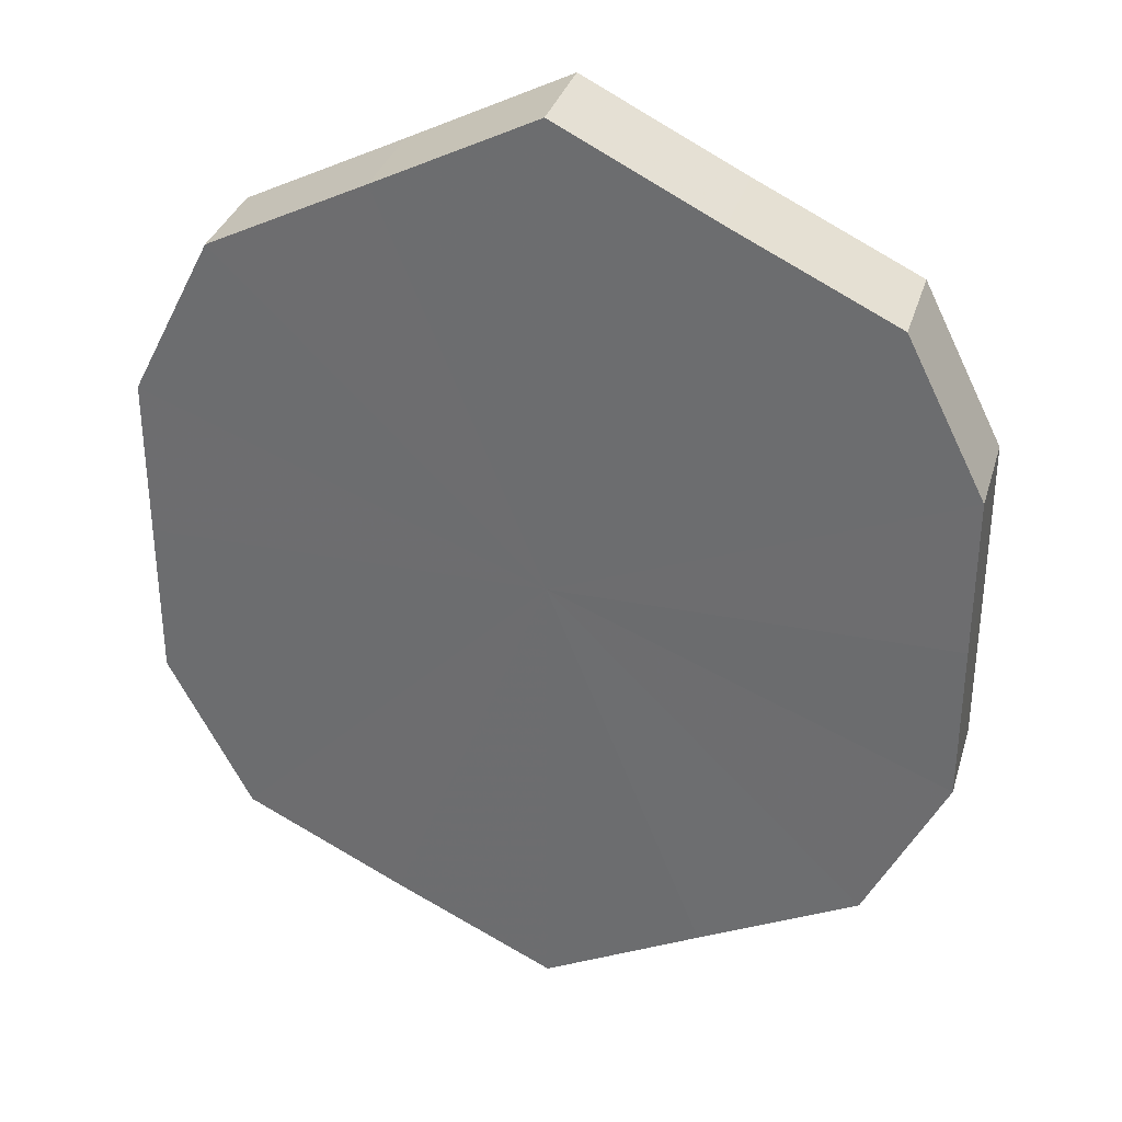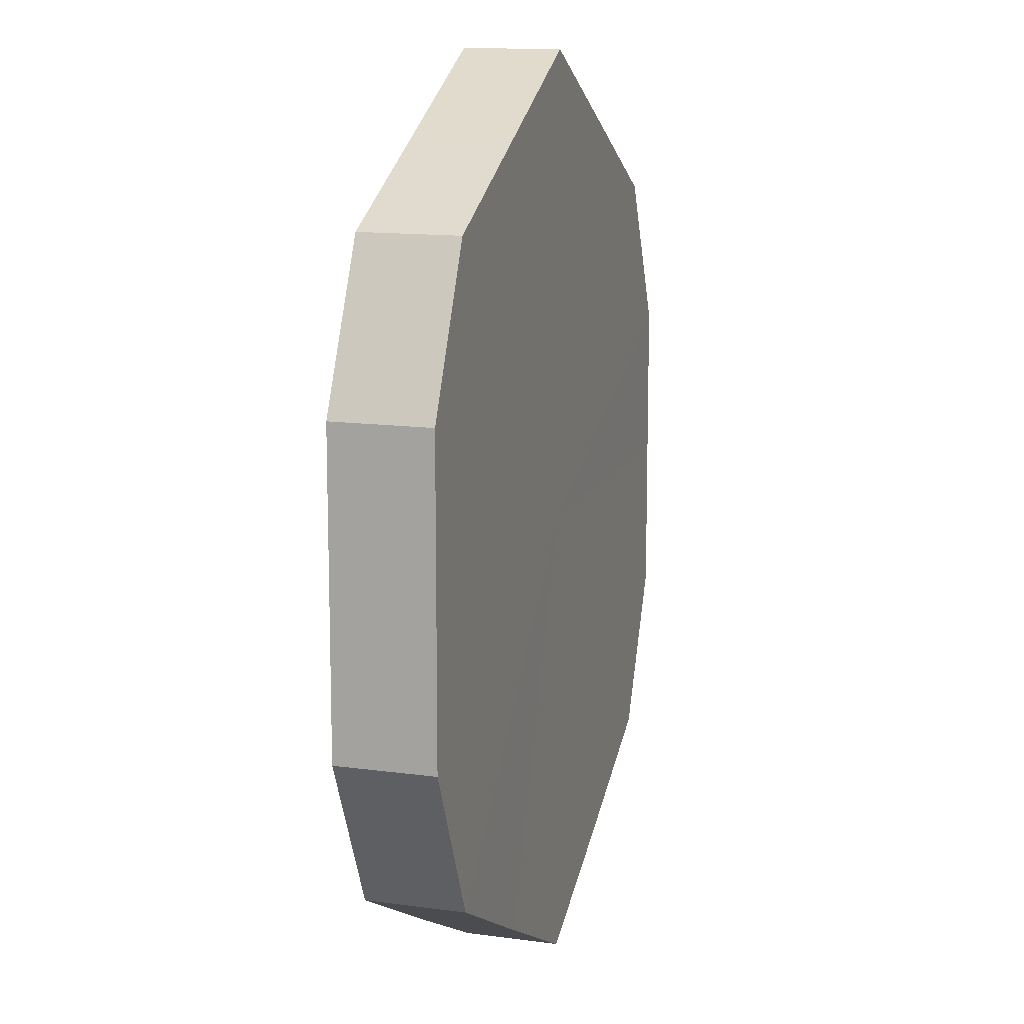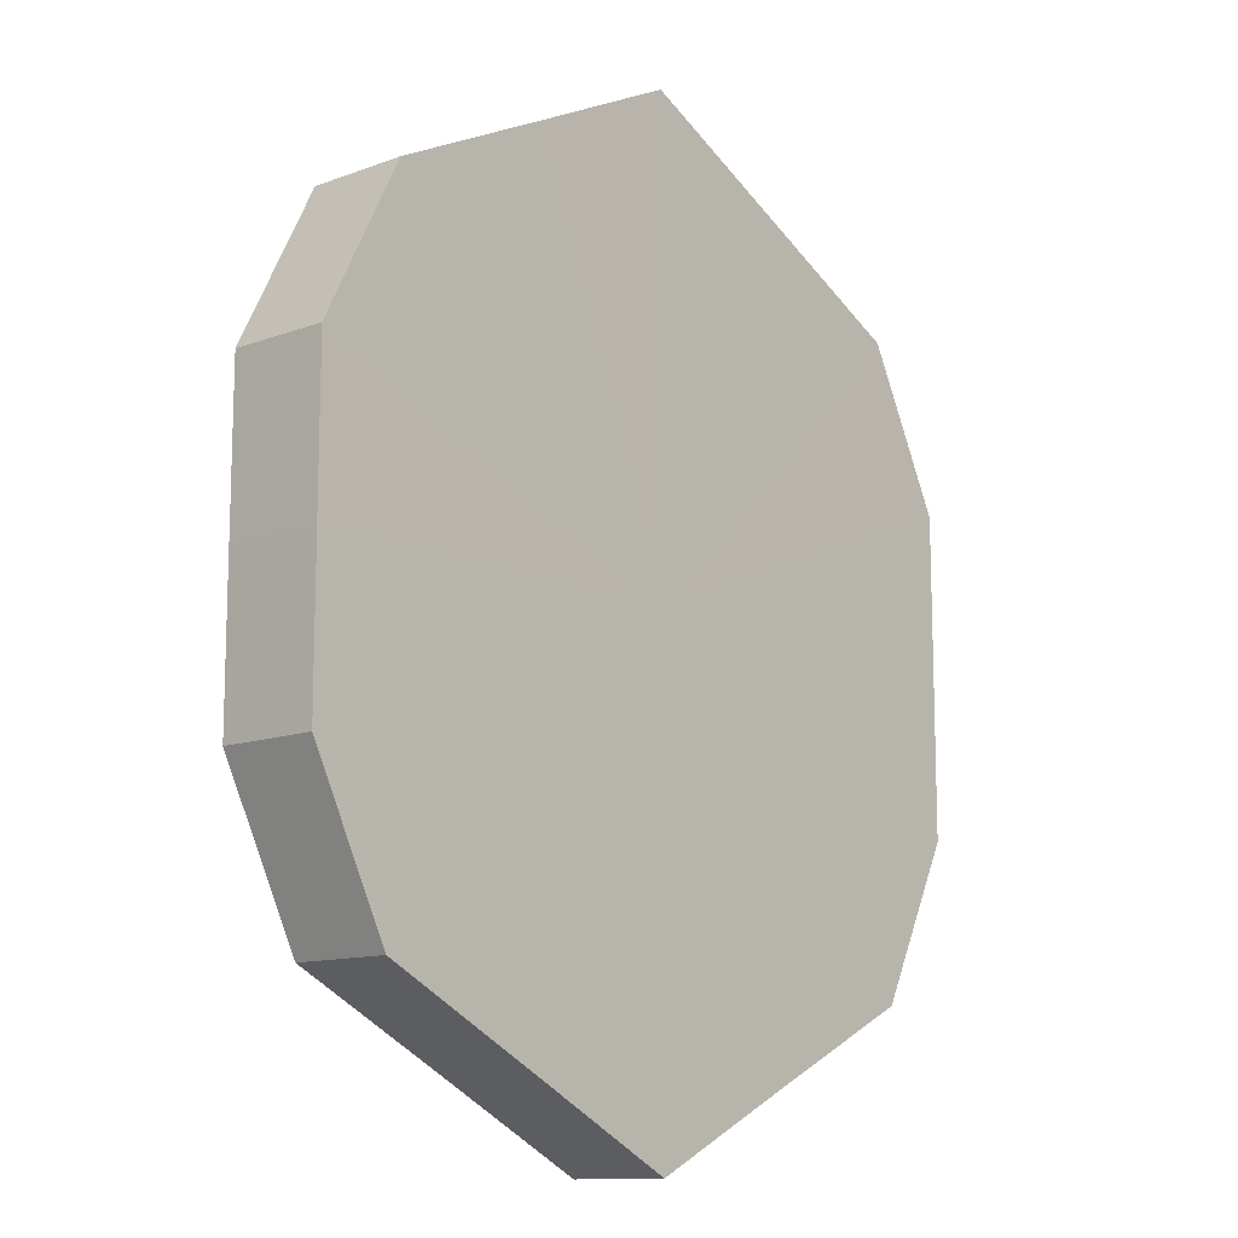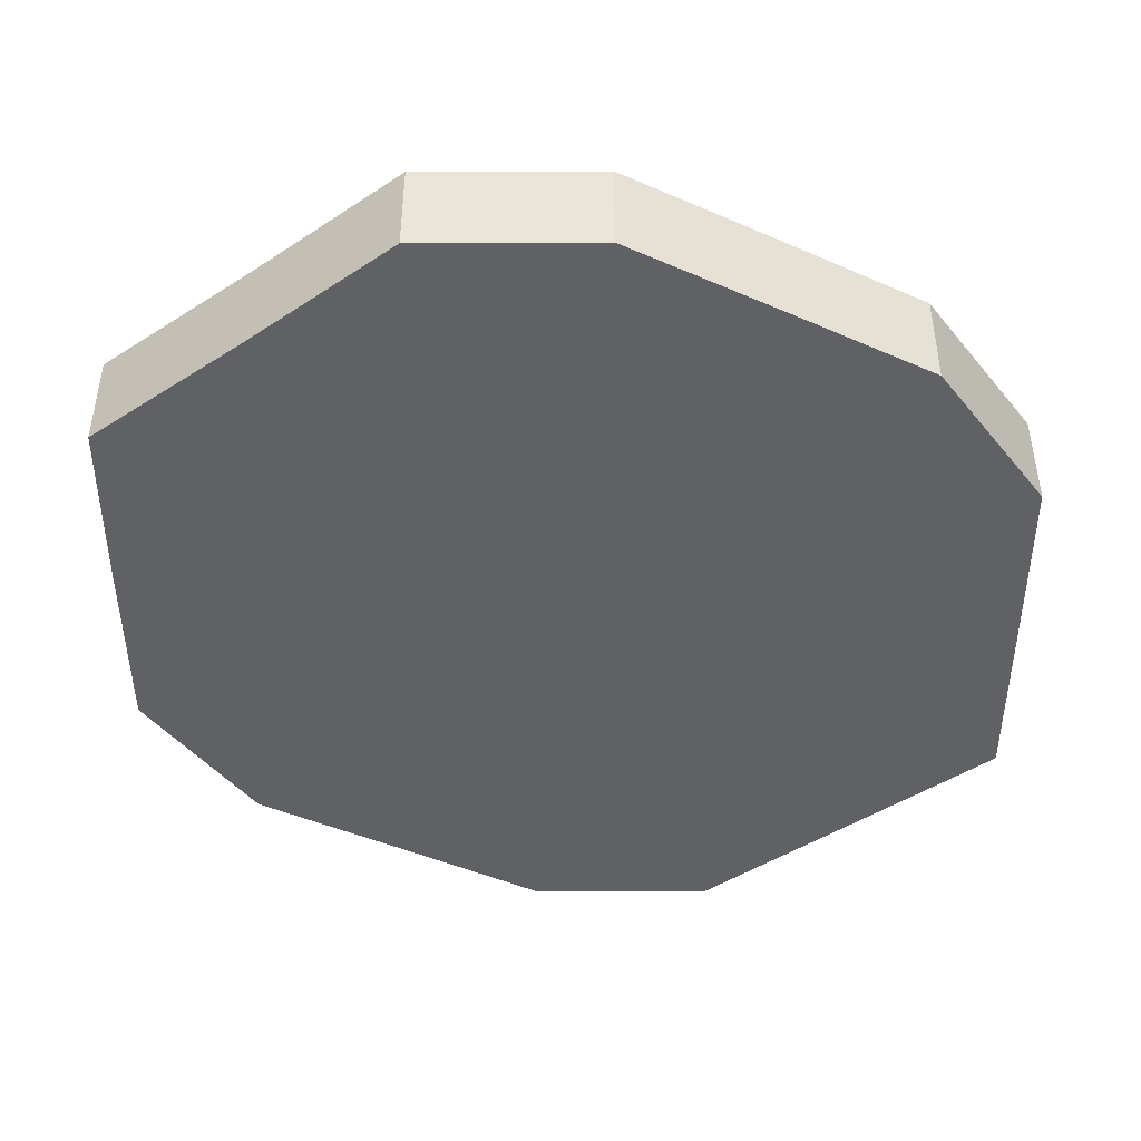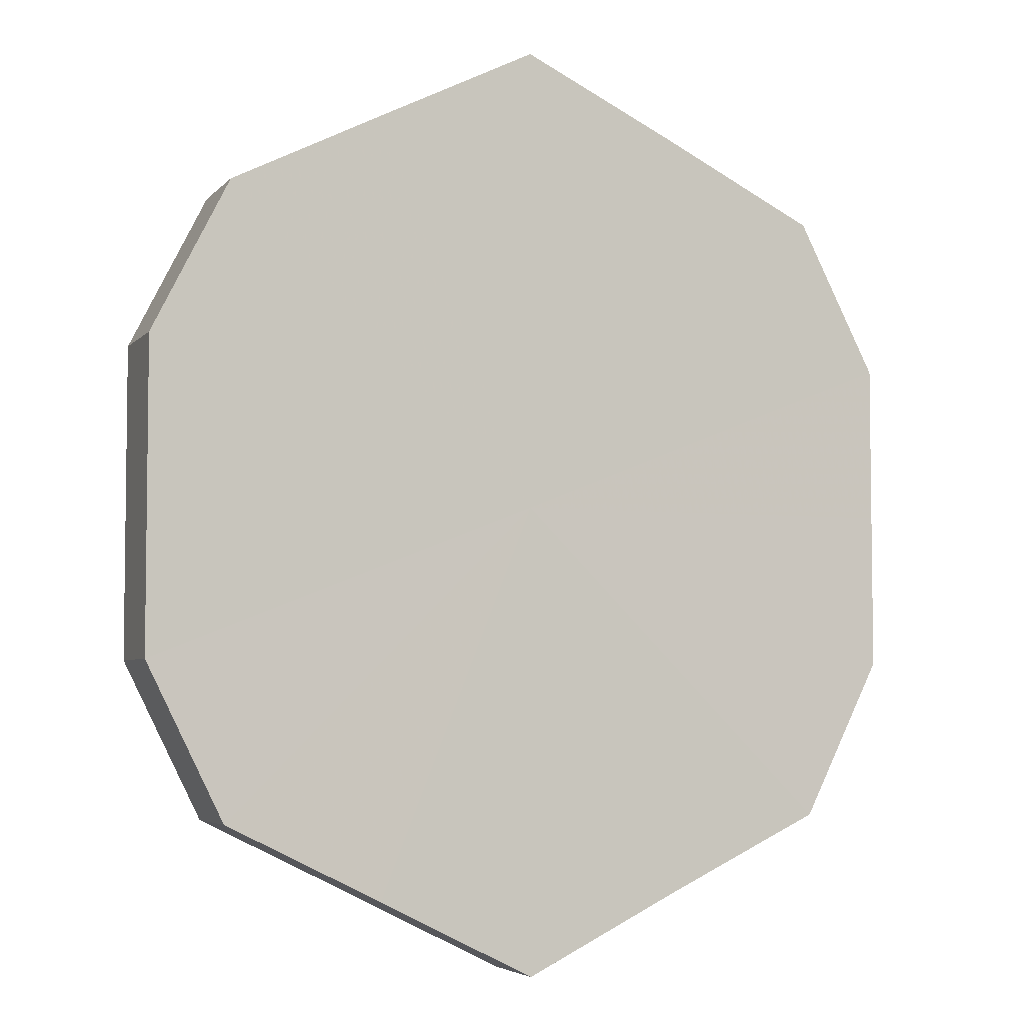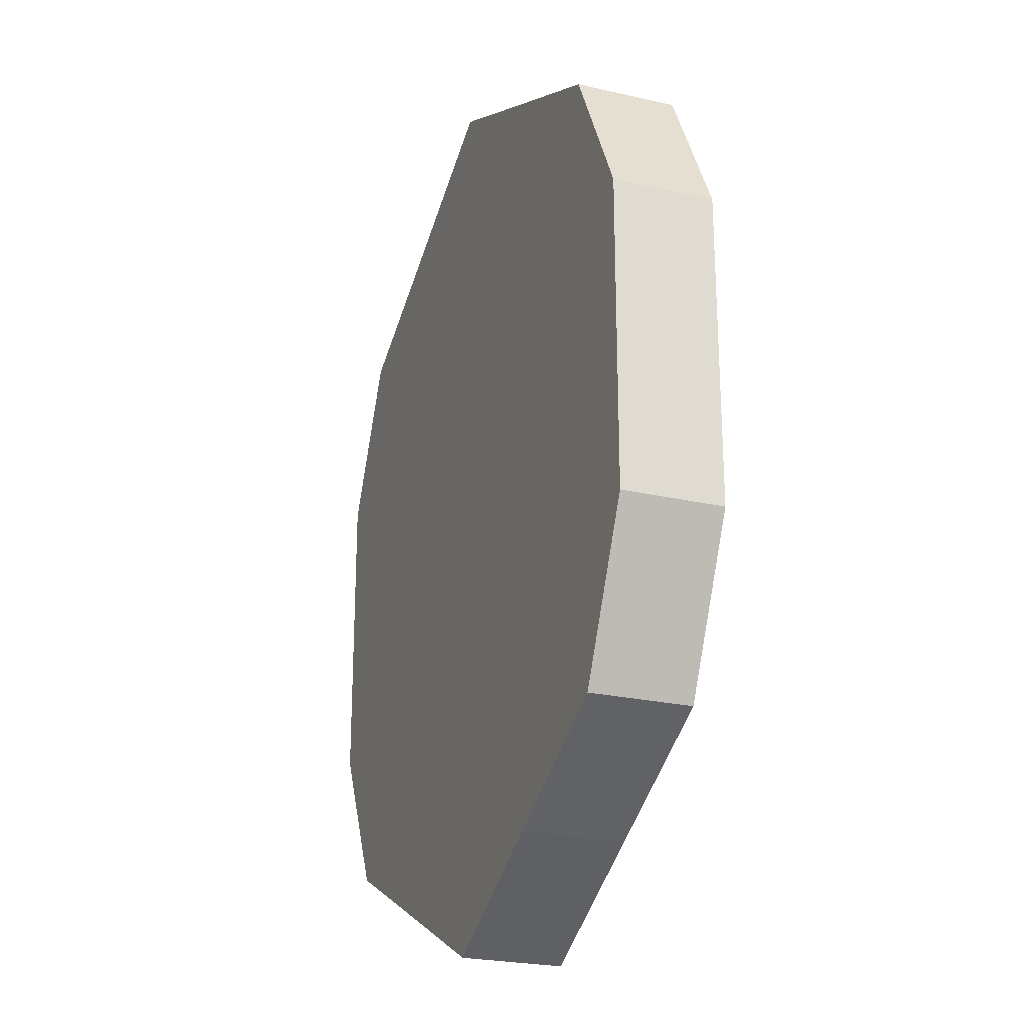
<metadata>
{"format":"obj","ext":"obj","renderer":"f3d","projection":"perspective","resolution":1024,"background":"white","views":[{"elev":33.2,"azim":15.2,"up":"+Y"},{"elev":12.1,"azim":-73.2,"up":"+Y"},{"elev":-12.5,"azim":-48.3,"up":"+Y"},{"elev":-45.8,"azim":63.4,"up":"+Z"},{"elev":-4.8,"azim":-20.5,"up":"+Y"},{"elev":-24.8,"azim":-110.7,"up":"+Y"}]}
</metadata>
<code>
o 2590
v 2223 1866 7.02
v 2223 1866 7.02
v 2223 1866 7.032
v 2223 1866 7.02
v 2223 1866 7.032
v 2223 1866 7.02
v 2223 1866 7.032
v 2223 1866 7.02
v 2223 1866 7.032
v 2223 1866 7.02
v 2223 1866 7.032
v 2223 1866 7.02
v 2223 1866 7.032
v 2223 1866 7.02
v 2223 1866 7.032
v 2223 1866 7.02
v 2223 1866 7.032
v 2223 1866 7.02
v 2223 1866 7.032
v 2223 1866 7.02
v 2223 1866 7.032
v 2223 1866 7.02
v 2223 1866 7.032
v 2223 1866 7.02
v 2223 1866 7.032
v 2223 1866 7.02
v 2223 1866 7.032
v 2223 1866 7.02
v 2223 1866 7.032
v 2223 1866 7.02
v 2223 1866 7.032
v 2223 1866 7.032
v 2223 1866 7.032
v 2223 1866 7.02
v 2223 1866 7.032
v 2223 1866 7.02
v 2223 1866 7.032
v 2223 1866 7.032
v 2223 1866 7.02
v 2223 1866 7.032
v 2223 1866 7.02
v 2223 1866 7.02
v 2223 1866 7.032
v 2223 1866 7.032
v 2223 1866 7.02
v 2223 1866 7.032
v 2223 1866 7.02
v 2223 1866 7.02
v 2223 1866 7.032
v 2223 1866 7.032
v 2223 1866 7.02
v 2223 1866 7.032
v 2223 1866 7.02
v 2223 1866 7.02
v 2223 1866 7.032
v 2223 1866 7.032
v 2223 1866 7.02
v 2223 1866 7.032
v 2223 1866 7.02
v 2223 1866 7.02
v 2223 1866 7.032
v 2223 1866 7.032
v 2223 1866 7.02
v 2223 1866 7.02
v 2223 1866 7.02
v 2223 1866 7.02
v 2223 1866 7.02
v 2223 1866 7.02
v 2223 1866 7.02
v 2223 1866 7.02
v 2223 1866 7.02
v 2223 1866 7.02
v 2223 1866 7.02
v 2223 1866 7.02
v 2223 1866 7.02
v 2223 1866 7.02
v 2223 1866 7.02
v 2223 1866 7.02
v 2223 1866 7.02
v 2223 1866 7.02
v 2223 1866 7.02
v 2223 1866 7.032
v 2223 1866 7.032
v 2223 1866 7.032
v 2223 1866 7.032
v 2223 1866 7.032
v 2223 1866 7.032
v 2223 1866 7.032
v 2223 1866 7.032
v 2223 1866 7.032
v 2223 1866 7.032
v 2223 1866 7.032
v 2223 1866 7.032
v 2223 1866 7.032
v 2223 1866 7.032
v 2223 1866 7.032
v 2223 1866 7.032
v 2223 1866 7.032
f 1 2 3
f 2 4 5
f 6 1 7
f 4 8 9
f 10 6 11
f 8 12 13
f 14 10 15
f 12 16 17
f 18 14 19
f 16 20 21
f 22 18 23
f 20 24 25
f 26 22 27
f 24 28 29
f 30 26 31
f 28 30 32
f 33 34 35
f 35 36 37
f 38 39 33
f 40 41 38
f 37 42 43
f 44 45 40
f 46 47 44
f 43 48 49
f 50 51 46
f 52 53 50
f 49 54 55
f 56 57 52
f 58 59 56
f 55 60 61
f 62 63 58
f 61 64 62
f 65 66 67
f 65 68 66
f 65 67 69
f 65 70 68
f 65 69 71
f 65 72 70
f 65 71 73
f 65 74 72
f 65 73 75
f 65 76 74
f 65 75 77
f 65 78 76
f 65 77 79
f 65 80 78
f 65 79 81
f 65 81 80
f 82 83 84
f 82 85 83
f 82 84 86
f 82 87 85
f 82 86 88
f 82 89 87
f 82 88 90
f 82 91 89
f 82 90 92
f 82 93 91
f 82 92 94
f 82 95 93
f 82 94 96
f 82 97 95
f 82 96 98
f 82 98 97

</code>
